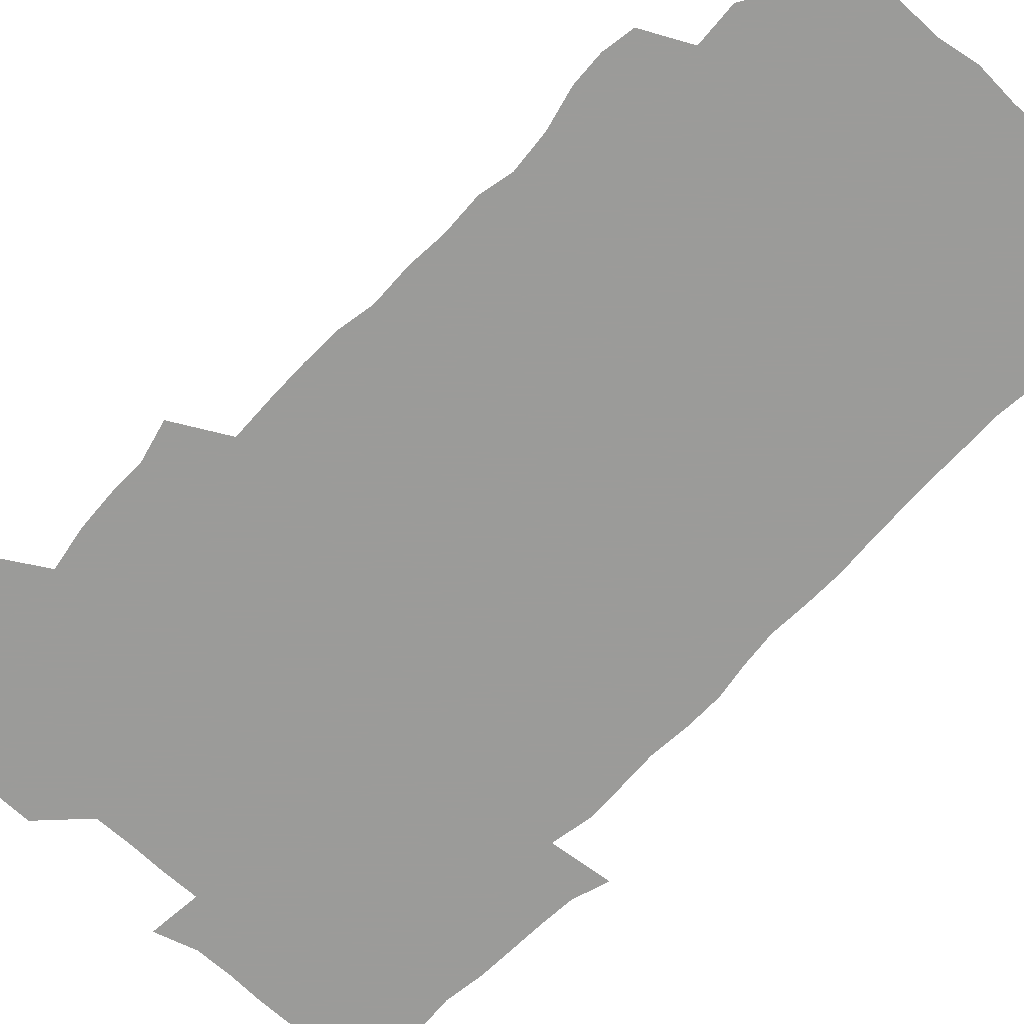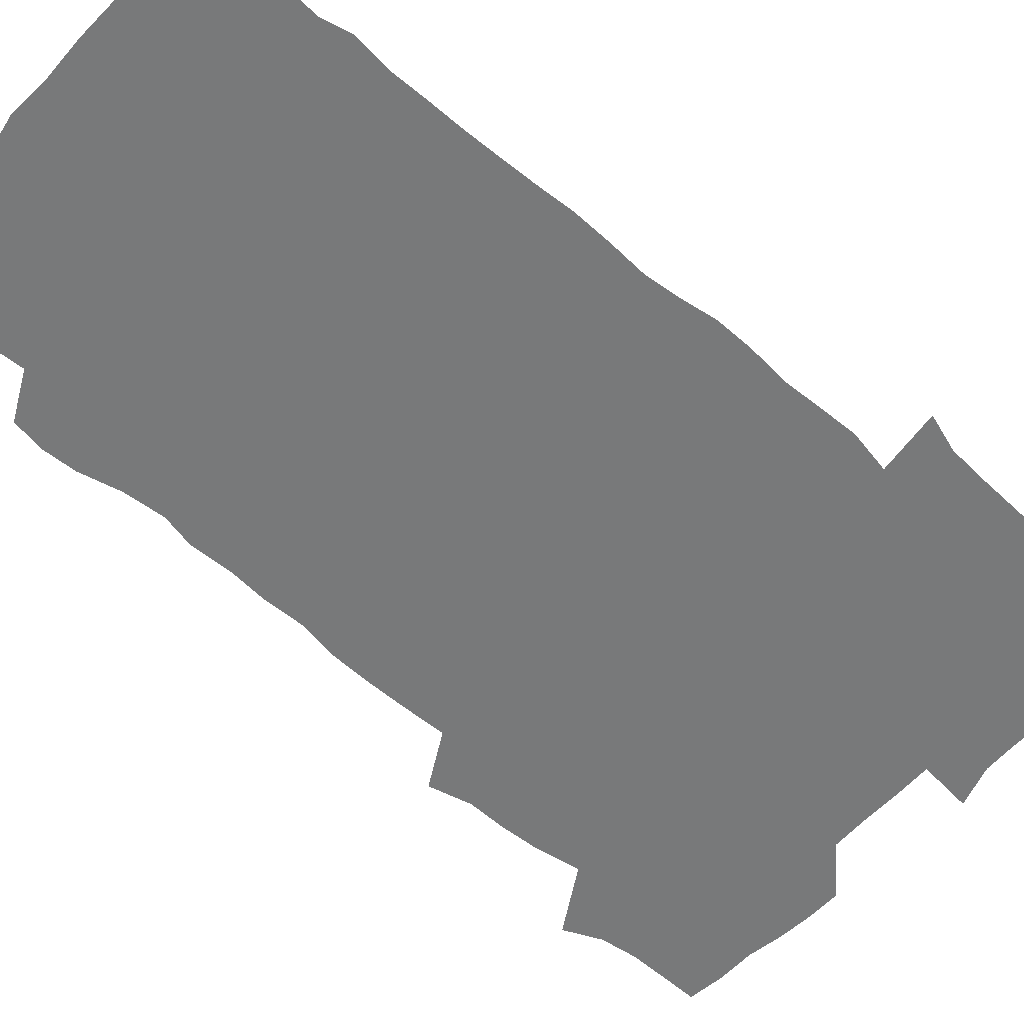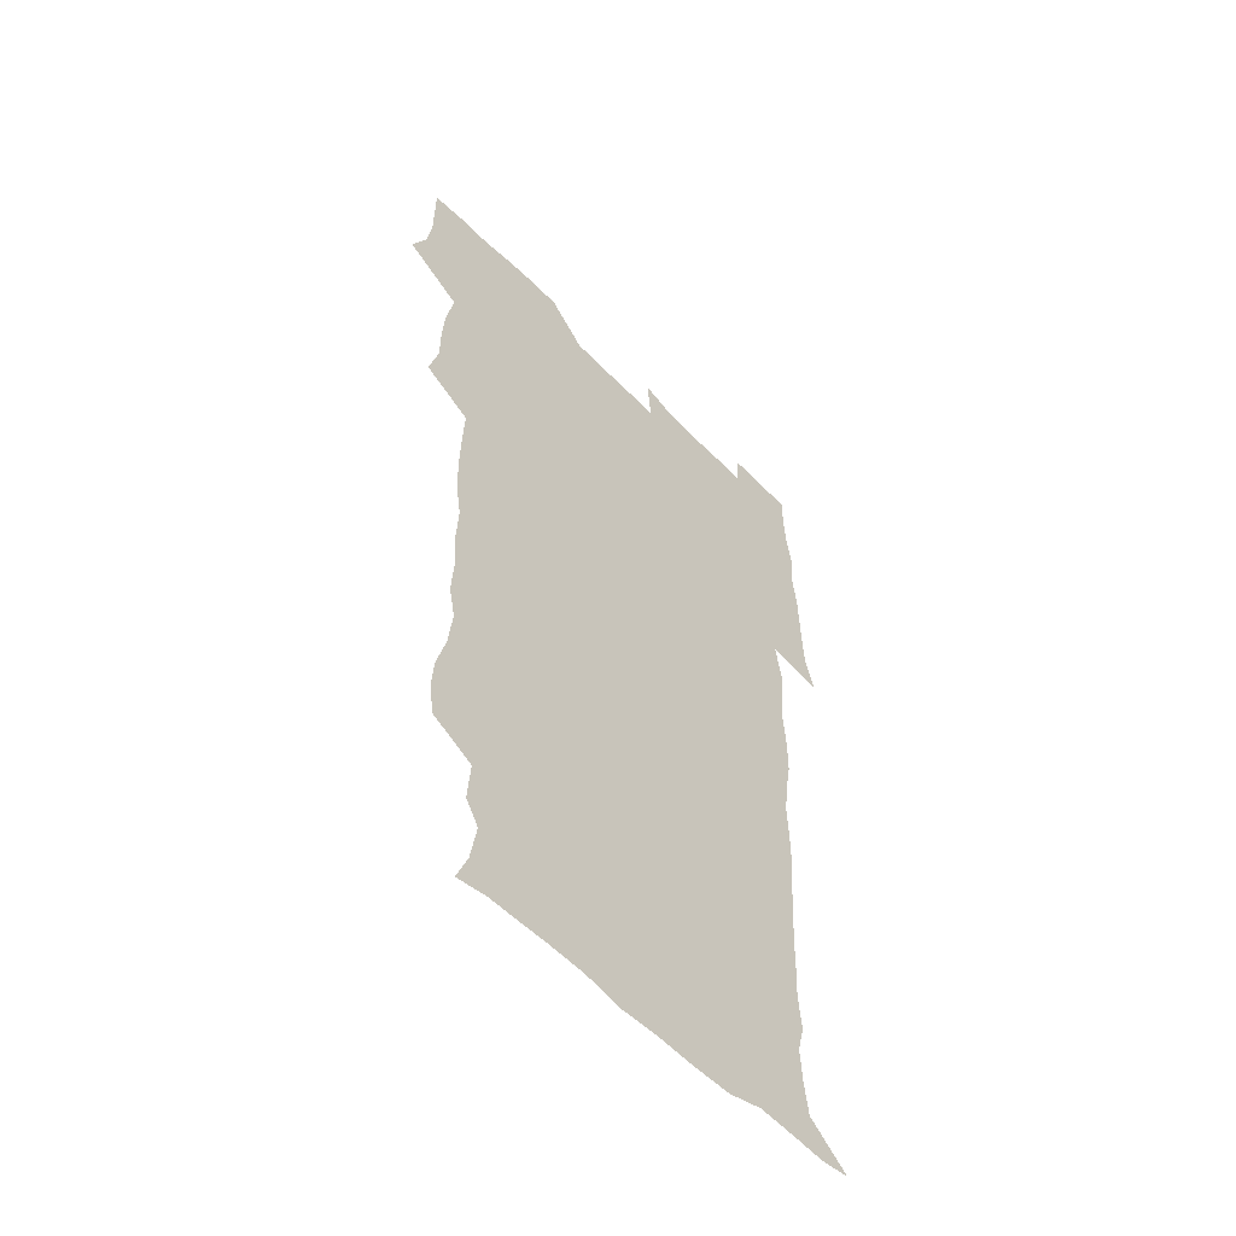
<metadata>
{"format":"obj","ext":"obj","renderer":"f3d","projection":"perspective","resolution":1024,"background":"white","views":[{"elev":-69.6,"azim":-44.2,"up":"+Z"},{"elev":-57.7,"azim":47.1,"up":"+Z"},{"elev":-55.4,"azim":-46.7,"up":"+Y"}]}
</metadata>
<code>
v 471.5 525.9 0
v 478.4 540.2 0
v 480.6 555 0
v 480.7 569.9 0
v 480.8 584.8 0
v 487.9 443.9 0
v 492.4 460.9 0
v 492.3 475.7 0
v 493.5 491.9 0
v 496.8 510.1 0
v 497.8 524.9 0
v 496.6 539.8 0
v 497.2 554.3 0
v 498.3 568.4 0
v 495.4 586.3 0
v 507.5 240.9 0
v 505.5 253.9 0
v 506.5 268 0
v 510.8 284.7 0
v 512.5 301.4 0
v 509.7 314.9 0
v 510.7 332.1 0
v 509.8 347.7 0
v 510.6 365.5 0
v 508.1 380.4 0
v 507.9 396.6 0
v 508.3 413.6 0
v 509.1 431.6 0
v 508.4 447.2 0
v 510.4 463.5 0
v 508.6 477.9 0
v 511 494.4 0
v 512.2 510 0
v 512.8 524.8 0
v 510.9 539.9 0
v 513.8 554.2 0
v 512.4 569.5 0
v 510.5 586 0
v 522.6 173.6 0
v 527.7 186.7 0
v 530.5 203.7 0
v 524.6 213.4 0
v 526 231 0
v 527.9 248.8 0
v 531.1 266.3 0
v 531.1 281.4 0
v 530.3 295.8 0
v 530.7 311.1 0
v 529.2 325.4 0
v 528.8 340.8 0
v 528.2 356 0
v 528.4 372.1 0
v 527.7 387.5 0
v 526.7 402.7 0
v 526.1 418.2 0
v 527.5 435 0
v 526.6 449.9 0
v 527.6 465.6 0
v 526.6 480.3 0
v 528.6 496.1 0
v 527.5 510.6 0
v 527.5 525.3 0
v 528.3 539.9 0
v 528.1 554.5 0
v 526.6 570.4 0
v 524.7 588.1 0
v 536.5 176 0
v 536.9 185.3 0
v 543.9 209 0
v 542.8 223 0
v 543.3 238.4 0
v 546.1 256.1 0
v 546.5 271.3 0
v 546.4 286.2 0
v 546.8 301.5 0
v 545.6 315.4 0
v 544.6 329.9 0
v 546.7 347.6 0
v 545 360.9 0
v 544.5 376 0
v 544.2 391.3 0
v 543.2 406 0
v 542.9 421.2 0
v 542.1 435.9 0
v 542.8 451.6 0
v 543.2 466.9 0
v 543.3 481.8 0
v 543.4 496.5 0
v 543.3 510.9 0
v 544 525.3 0
v 543.7 539.5 0
v 543.6 553.3 0
v 541 571 0
v 538.7 589 0
v 548.3 176 0
v 554 193.5 0
v 558 212.3 0
v 559.8 229.1 0
v 561.3 245.8 0
v 561.5 260.4 0
v 561 274.3 0
v 561.1 289.3 0
v 560.6 303.6 0
v 560 318 0
v 559.7 333.1 0
v 559.3 347.3 0
v 559.8 363.3 0
v 559.5 378.3 0
v 558.7 392.8 0
v 559.4 408.8 0
v 558.7 423.1 0
v 558.4 437.9 0
v 558.2 452.8 0
v 558.6 467.9 0
v 558.8 482.6 0
v 558.6 496.9 0
v 558.5 511.2 0
v 558.4 525.4 0
v 558.4 539.5 0
v 557.6 553.8 0
v 555.6 570.4 0
v 552.9 588.8 0
v 562.8 176.1 0
v 568.8 194.8 0
v 573.5 216.6 0
v 574.6 232 0
v 574.8 246.8 0
v 575.1 261.7 0
v 575.2 276.6 0
v 574.6 290.4 0
v 574.2 304.7 0
v 574.3 320.1 0
v 574.4 335.1 0
v 574.3 349.8 0
v 574.9 365.9 0
v 574.1 379.9 0
v 572.9 393.6 0
v 573.4 409.2 0
v 572.8 423.3 0
v 573.5 439.5 0
v 573.1 453.7 0
v 573 468.2 0
v 572.9 482.6 0
v 572.8 496.9 0
v 573 511.3 0
v 573.1 525.5 0
v 573 539.4 0
v 571.8 554.5 0
v 569.6 571.4 0
v 579.3 175.6 0
v 582.3 190.2 0
v 586.6 215.4 0
v 588.3 233.5 0
v 588.8 248.6 0
v 588.3 261.3 0
v 588.7 277.3 0
v 588.3 291.1 0
v 588.1 305.9 0
v 588.5 321.7 0
v 588.2 335.7 0
v 587.8 348.4 0
v 588.4 366.7 0
v 588.6 381.5 0
v 587.7 395.1 0
v 587.5 409.5 0
v 586.6 423 0
v 587.5 439.5 0
v 587.5 454 0
v 587.3 468.4 0
v 587.4 482.9 0
v 587.4 497.3 0
v 587.6 511.6 0
v 587.3 525.7 0
v 587.2 539.7 0
v 586.5 554.6 0
v 585.1 570.7 0
v 595 172.5 0
v 598.9 194.4 0
v 600.7 215.4 0
v 601.7 233.7 0
v 601.9 248.4 0
v 601.6 261.2 0
v 602.1 277.8 0
v 602 291.6 0
v 602 306.9 0
v 601.9 320.9 0
v 601.9 335.2 0
v 602.2 350.5 0
v 602 365.3 0
v 602 381.9 0
v 601.9 395.7 0
v 601.7 410.1 0
v 601.5 424.5 0
v 601.6 439.2 0
v 601.8 454.5 0
v 601.8 469 0
v 601.6 483 0
v 601.8 497.6 0
v 601.9 511.8 0
v 601.7 525.8 0
v 601.3 540.4 0
v 601.1 554.8 0
v 600.4 570.6 0
v 612.5 173.1 0
v 614.4 196.7 0
v 614.9 214 0
v 615.1 232.8 0
v 615.2 248.7 0
v 615.4 262.7 0
v 615.7 276.6 0
v 615.7 292.5 0
v 615.5 306.8 0
v 615.4 321.8 0
v 615.6 333.9 0
v 616.1 352.1 0
v 615.9 366.3 0
v 616 380.4 0
v 615.8 395.8 0
v 615.8 409.9 0
v 615.7 425.1 0
v 615.8 439.2 0
v 615.7 454.9 0
v 615.8 468.9 0
v 615.8 483.1 0
v 615.9 497.5 0
v 615.9 511.8 0
v 615.9 525.9 0
v 616 539.9 0
v 615.8 554.8 0
v 615.6 569.9 0
v 613.9 591.3 0
v 629.8 172.2 0
v 629.2 196.7 0
v 629 215.8 0
v 628.9 231.7 0
v 628.9 246.8 0
v 628.9 261.3 0
v 629.7 274.7 0
v 629 292.8 0
v 629.1 307 0
v 629.4 320.9 0
v 629.7 337.1 0
v 629.7 352 0
v 629.7 366.3 0
v 629.9 380.4 0
v 629.8 395.6 0
v 629.8 410.1 0
v 630.1 424.4 0
v 630 439.5 0
v 630 454.2 0
v 629.9 468.8 0
v 629.8 483.1 0
v 630.3 497.2 0
v 629.9 511.9 0
v 630.2 526 0
v 630.2 540.2 0
v 630.2 554.7 0
v 630.1 570.5 0
v 630.5 585.8 0
v 646.6 172.4 0
v 644.4 195 0
v 642.8 215.2 0
v 642.3 231.5 0
v 642.9 244.8 0
v 643.7 257.6 0
v 643.2 274.9 0
v 643.2 290.1 0
v 642.7 305.9 0
v 643.6 319.2 0
v 643.2 336.3 0
v 643.4 350.9 0
v 643.5 365.6 0
v 643.9 379.8 0
v 644.3 394.3 0
v 644.2 409.3 0
v 644.2 424.3 0
v 644.5 438.8 0
v 644.4 453.6 0
v 644.3 468.4 0
v 644.5 482.8 0
v 644.5 497.3 0
v 644.9 511.5 0
v 644.4 526.3 0
v 644.5 540.4 0
v 644.7 555 0
v 644.8 570.9 0
v 645.4 585.1 0
v 662.1 177 0
v 659.3 194.4 0
v 656.8 213.5 0
v 656.2 229.1 0
v 656.6 243.5 0
v 656.5 259.1 0
v 657.5 272.4 0
v 656.8 288.8 0
v 657.3 303.2 0
v 657 319.2 0
v 657.9 333.4 0
v 658.3 348.1 0
v 658.1 363.4 0
v 657.9 378.8 0
v 658.9 393 0
v 658.9 408.1 0
v 658.9 423.3 0
v 659 438.2 0
v 659 453.2 0
v 659.1 467.9 0
v 659.1 482.5 0
v 658.4 497.4 0
v 659 511.6 0
v 659 526.1 0
v 659.3 540.6 0
v 659.4 555.2 0
v 659.7 570.1 0
v 660.1 585.3 0
v 677.7 176.1 0
v 675.3 190.6 0
v 672.1 208.9 0
v 671.1 224.9 0
v 671.4 239.6 0
v 671.3 254.7 0
v 671.6 269.4 0
v 671.3 285.2 0
v 671.8 300.1 0
v 671.4 316.1 0
v 672.1 330.7 0
v 672.8 345.5 0
v 672.7 361 0
v 673.9 375.4 0
v 676 389.4 0
v 674.6 405.8 0
v 675.4 420.7 0
v 674.7 436.6 0
v 675.2 451.7 0
v 674.8 467 0
v 674.8 481.7 0
v 674.4 496.5 0
v 673.5 511.4 0
v 674.6 525.8 0
v 673.4 540.9 0
v 673.9 555 0
v 674.3 569.3 0
v 675 584.8 0
v 675.7 600.2 0
v 692.9 174.9 0
v 687.7 191.6 0
v 685.8 206.2 0
v 685 221 0
v 688 232.9 0
v 686.6 249.2 0
v 687.2 263.7 0
v 687.5 278.9 0
v 688.2 293.7 0
v 689.1 308.8 0
v 690.3 323.5 0
v 690.2 339.3 0
v 689.6 355.9 0
v 691.3 370.6 0
v 693.8 384.9 0
v 693.9 400.6 0
v 692.7 417.4 0
v 693.7 433.1 0
v 694.6 449 0
v 691.7 466.1 0
v 692.2 480 0
v 693.1 494.3 0
v 690.8 509.9 0
v 691.3 524.6 0
v 689.8 540.1 0
v 689.2 554.8 0
v 688.8 569.2 0
v 690.1 584.1 0
v 690.9 599.4 0
v 705.5 176.6 0
v 717 462.6 0
v 712.5 477.6 0
v 711.7 492 0
v 711.4 506.9 0
v 710.9 522 0
v 708.9 538.1 0
v 710.2 553.4 0
v 707.7 569.2 0
v 706.9 584.5 0
v 706.9 599.6 0
f 10 11 1
f 1 11 2
f 11 12 2
f 2 12 3
f 12 13 3
f 3 13 4
f 13 14 4
f 4 14 5
f 14 15 5
f 28 29 6
f 6 29 7
f 29 30 7
f 7 30 8
f 30 31 8
f 8 31 9
f 31 32 9
f 9 32 10
f 32 33 10
f 10 33 11
f 33 34 11
f 11 34 12
f 34 35 12
f 12 35 13
f 35 36 13
f 13 36 14
f 36 37 14
f 14 37 15
f 37 38 15
f 43 44 16
f 16 44 17
f 44 45 17
f 17 45 18
f 45 46 18
f 18 46 19
f 46 47 19
f 19 47 20
f 47 48 20
f 20 48 21
f 48 49 21
f 21 49 22
f 49 50 22
f 22 50 23
f 50 51 23
f 23 51 24
f 51 52 24
f 24 52 25
f 52 53 25
f 25 53 26
f 53 54 26
f 26 54 27
f 54 55 27
f 27 55 28
f 55 56 28
f 28 56 29
f 56 57 29
f 29 57 30
f 57 58 30
f 30 58 31
f 58 59 31
f 31 59 32
f 59 60 32
f 32 60 33
f 60 61 33
f 33 61 34
f 61 62 34
f 34 62 35
f 62 63 35
f 35 63 36
f 63 64 36
f 36 64 37
f 64 65 37
f 37 65 38
f 65 66 38
f 39 67 40
f 67 68 40
f 40 68 41
f 68 69 41
f 41 69 42
f 69 70 42
f 42 70 43
f 70 71 43
f 43 71 44
f 71 72 44
f 44 72 45
f 72 73 45
f 45 73 46
f 73 74 46
f 46 74 47
f 74 75 47
f 47 75 48
f 75 76 48
f 48 76 49
f 76 77 49
f 49 77 50
f 77 78 50
f 50 78 51
f 78 79 51
f 51 79 52
f 79 80 52
f 52 80 53
f 80 81 53
f 53 81 54
f 81 82 54
f 54 82 55
f 82 83 55
f 55 83 56
f 83 84 56
f 56 84 57
f 84 85 57
f 57 85 58
f 85 86 58
f 58 86 59
f 86 87 59
f 59 87 60
f 87 88 60
f 60 88 61
f 88 89 61
f 61 89 62
f 89 90 62
f 62 90 63
f 90 91 63
f 63 91 64
f 91 92 64
f 64 92 65
f 92 93 65
f 65 93 66
f 93 94 66
f 67 95 68
f 95 96 68
f 68 96 69
f 96 97 69
f 69 97 70
f 97 98 70
f 70 98 71
f 98 99 71
f 71 99 72
f 99 100 72
f 72 100 73
f 100 101 73
f 73 101 74
f 101 102 74
f 74 102 75
f 102 103 75
f 75 103 76
f 103 104 76
f 76 104 77
f 104 105 77
f 77 105 78
f 105 106 78
f 78 106 79
f 106 107 79
f 79 107 80
f 107 108 80
f 80 108 81
f 108 109 81
f 81 109 82
f 109 110 82
f 82 110 83
f 110 111 83
f 83 111 84
f 111 112 84
f 84 112 85
f 112 113 85
f 85 113 86
f 113 114 86
f 86 114 87
f 114 115 87
f 87 115 88
f 115 116 88
f 88 116 89
f 116 117 89
f 89 117 90
f 117 118 90
f 90 118 91
f 118 119 91
f 91 119 92
f 119 120 92
f 92 120 93
f 120 121 93
f 93 121 94
f 121 122 94
f 95 123 96
f 123 124 96
f 96 124 97
f 124 125 97
f 97 125 98
f 125 126 98
f 98 126 99
f 126 127 99
f 99 127 100
f 127 128 100
f 100 128 101
f 128 129 101
f 101 129 102
f 129 130 102
f 102 130 103
f 130 131 103
f 103 131 104
f 131 132 104
f 104 132 105
f 132 133 105
f 105 133 106
f 133 134 106
f 106 134 107
f 134 135 107
f 107 135 108
f 135 136 108
f 108 136 109
f 136 137 109
f 109 137 110
f 137 138 110
f 110 138 111
f 138 139 111
f 111 139 112
f 139 140 112
f 112 140 113
f 140 141 113
f 113 141 114
f 141 142 114
f 114 142 115
f 142 143 115
f 115 143 116
f 143 144 116
f 116 144 117
f 144 145 117
f 117 145 118
f 145 146 118
f 118 146 119
f 146 147 119
f 119 147 120
f 147 148 120
f 120 148 121
f 148 149 121
f 121 149 122
f 123 150 124
f 150 151 124
f 124 151 125
f 151 152 125
f 125 152 126
f 152 153 126
f 126 153 127
f 153 154 127
f 127 154 128
f 154 155 128
f 128 155 129
f 155 156 129
f 129 156 130
f 156 157 130
f 130 157 131
f 157 158 131
f 131 158 132
f 158 159 132
f 132 159 133
f 159 160 133
f 133 160 134
f 160 161 134
f 134 161 135
f 161 162 135
f 135 162 136
f 162 163 136
f 136 163 137
f 163 164 137
f 137 164 138
f 164 165 138
f 138 165 139
f 165 166 139
f 139 166 140
f 166 167 140
f 140 167 141
f 167 168 141
f 141 168 142
f 168 169 142
f 142 169 143
f 169 170 143
f 143 170 144
f 170 171 144
f 144 171 145
f 171 172 145
f 145 172 146
f 172 173 146
f 146 173 147
f 173 174 147
f 147 174 148
f 174 175 148
f 148 175 149
f 175 176 149
f 150 177 151
f 177 178 151
f 151 178 152
f 178 179 152
f 152 179 153
f 179 180 153
f 153 180 154
f 180 181 154
f 154 181 155
f 181 182 155
f 155 182 156
f 182 183 156
f 156 183 157
f 183 184 157
f 157 184 158
f 184 185 158
f 158 185 159
f 185 186 159
f 159 186 160
f 186 187 160
f 160 187 161
f 187 188 161
f 161 188 162
f 188 189 162
f 162 189 163
f 189 190 163
f 163 190 164
f 190 191 164
f 164 191 165
f 191 192 165
f 165 192 166
f 192 193 166
f 166 193 167
f 193 194 167
f 167 194 168
f 194 195 168
f 168 195 169
f 195 196 169
f 169 196 170
f 196 197 170
f 170 197 171
f 197 198 171
f 171 198 172
f 198 199 172
f 172 199 173
f 199 200 173
f 173 200 174
f 200 201 174
f 174 201 175
f 201 202 175
f 175 202 176
f 202 203 176
f 177 204 178
f 204 205 178
f 178 205 179
f 205 206 179
f 179 206 180
f 206 207 180
f 180 207 181
f 207 208 181
f 181 208 182
f 208 209 182
f 182 209 183
f 209 210 183
f 183 210 184
f 210 211 184
f 184 211 185
f 211 212 185
f 185 212 186
f 212 213 186
f 186 213 187
f 213 214 187
f 187 214 188
f 214 215 188
f 188 215 189
f 215 216 189
f 189 216 190
f 216 217 190
f 190 217 191
f 217 218 191
f 191 218 192
f 218 219 192
f 192 219 193
f 219 220 193
f 193 220 194
f 220 221 194
f 194 221 195
f 221 222 195
f 195 222 196
f 222 223 196
f 196 223 197
f 223 224 197
f 197 224 198
f 224 225 198
f 198 225 199
f 225 226 199
f 199 226 200
f 226 227 200
f 200 227 201
f 227 228 201
f 201 228 202
f 228 229 202
f 202 229 203
f 229 230 203
f 204 232 205
f 232 233 205
f 205 233 206
f 233 234 206
f 206 234 207
f 234 235 207
f 207 235 208
f 235 236 208
f 208 236 209
f 236 237 209
f 209 237 210
f 237 238 210
f 210 238 211
f 238 239 211
f 211 239 212
f 239 240 212
f 212 240 213
f 240 241 213
f 213 241 214
f 241 242 214
f 214 242 215
f 242 243 215
f 215 243 216
f 243 244 216
f 216 244 217
f 244 245 217
f 217 245 218
f 245 246 218
f 218 246 219
f 246 247 219
f 219 247 220
f 247 248 220
f 220 248 221
f 248 249 221
f 221 249 222
f 249 250 222
f 222 250 223
f 250 251 223
f 223 251 224
f 251 252 224
f 224 252 225
f 252 253 225
f 225 253 226
f 253 254 226
f 226 254 227
f 254 255 227
f 227 255 228
f 255 256 228
f 228 256 229
f 256 257 229
f 229 257 230
f 257 258 230
f 230 258 231
f 258 259 231
f 232 260 233
f 260 261 233
f 233 261 234
f 261 262 234
f 234 262 235
f 262 263 235
f 235 263 236
f 263 264 236
f 236 264 237
f 264 265 237
f 237 265 238
f 265 266 238
f 238 266 239
f 266 267 239
f 239 267 240
f 267 268 240
f 240 268 241
f 268 269 241
f 241 269 242
f 269 270 242
f 242 270 243
f 270 271 243
f 243 271 244
f 271 272 244
f 244 272 245
f 272 273 245
f 245 273 246
f 273 274 246
f 246 274 247
f 274 275 247
f 247 275 248
f 275 276 248
f 248 276 249
f 276 277 249
f 249 277 250
f 277 278 250
f 250 278 251
f 278 279 251
f 251 279 252
f 279 280 252
f 252 280 253
f 280 281 253
f 253 281 254
f 281 282 254
f 254 282 255
f 282 283 255
f 255 283 256
f 283 284 256
f 256 284 257
f 284 285 257
f 257 285 258
f 285 286 258
f 258 286 259
f 286 287 259
f 260 288 261
f 288 289 261
f 261 289 262
f 289 290 262
f 262 290 263
f 290 291 263
f 263 291 264
f 291 292 264
f 264 292 265
f 292 293 265
f 265 293 266
f 293 294 266
f 266 294 267
f 294 295 267
f 267 295 268
f 295 296 268
f 268 296 269
f 296 297 269
f 269 297 270
f 297 298 270
f 270 298 271
f 298 299 271
f 271 299 272
f 299 300 272
f 272 300 273
f 300 301 273
f 273 301 274
f 301 302 274
f 274 302 275
f 302 303 275
f 275 303 276
f 303 304 276
f 276 304 277
f 304 305 277
f 277 305 278
f 305 306 278
f 278 306 279
f 306 307 279
f 279 307 280
f 307 308 280
f 280 308 281
f 308 309 281
f 281 309 282
f 309 310 282
f 282 310 283
f 310 311 283
f 283 311 284
f 311 312 284
f 284 312 285
f 312 313 285
f 285 313 286
f 313 314 286
f 286 314 287
f 314 315 287
f 288 316 289
f 316 317 289
f 289 317 290
f 317 318 290
f 290 318 291
f 318 319 291
f 291 319 292
f 319 320 292
f 292 320 293
f 320 321 293
f 293 321 294
f 321 322 294
f 294 322 295
f 322 323 295
f 295 323 296
f 323 324 296
f 296 324 297
f 324 325 297
f 297 325 298
f 325 326 298
f 298 326 299
f 326 327 299
f 299 327 300
f 327 328 300
f 300 328 301
f 328 329 301
f 301 329 302
f 329 330 302
f 302 330 303
f 330 331 303
f 303 331 304
f 331 332 304
f 304 332 305
f 332 333 305
f 305 333 306
f 333 334 306
f 306 334 307
f 334 335 307
f 307 335 308
f 335 336 308
f 308 336 309
f 336 337 309
f 309 337 310
f 337 338 310
f 310 338 311
f 338 339 311
f 311 339 312
f 339 340 312
f 312 340 313
f 340 341 313
f 313 341 314
f 341 342 314
f 314 342 315
f 342 343 315
f 316 345 317
f 345 346 317
f 317 346 318
f 346 347 318
f 318 347 319
f 347 348 319
f 319 348 320
f 348 349 320
f 320 349 321
f 349 350 321
f 321 350 322
f 350 351 322
f 322 351 323
f 351 352 323
f 323 352 324
f 352 353 324
f 324 353 325
f 353 354 325
f 325 354 326
f 354 355 326
f 326 355 327
f 355 356 327
f 327 356 328
f 356 357 328
f 328 357 329
f 357 358 329
f 329 358 330
f 358 359 330
f 330 359 331
f 359 360 331
f 331 360 332
f 360 361 332
f 332 361 333
f 361 362 333
f 333 362 334
f 362 363 334
f 334 363 335
f 363 364 335
f 335 364 336
f 364 365 336
f 336 365 337
f 365 366 337
f 337 366 338
f 366 367 338
f 338 367 339
f 367 368 339
f 339 368 340
f 368 369 340
f 340 369 341
f 369 370 341
f 341 370 342
f 370 371 342
f 342 371 343
f 371 372 343
f 343 372 344
f 372 373 344
f 345 374 346
f 364 375 365
f 375 376 365
f 365 376 366
f 376 377 366
f 366 377 367
f 377 378 367
f 367 378 368
f 378 379 368
f 368 379 369
f 379 380 369
f 369 380 370
f 380 381 370
f 370 381 371
f 381 382 371
f 371 382 372
f 382 383 372
f 372 383 373
f 383 384 373

</code>
